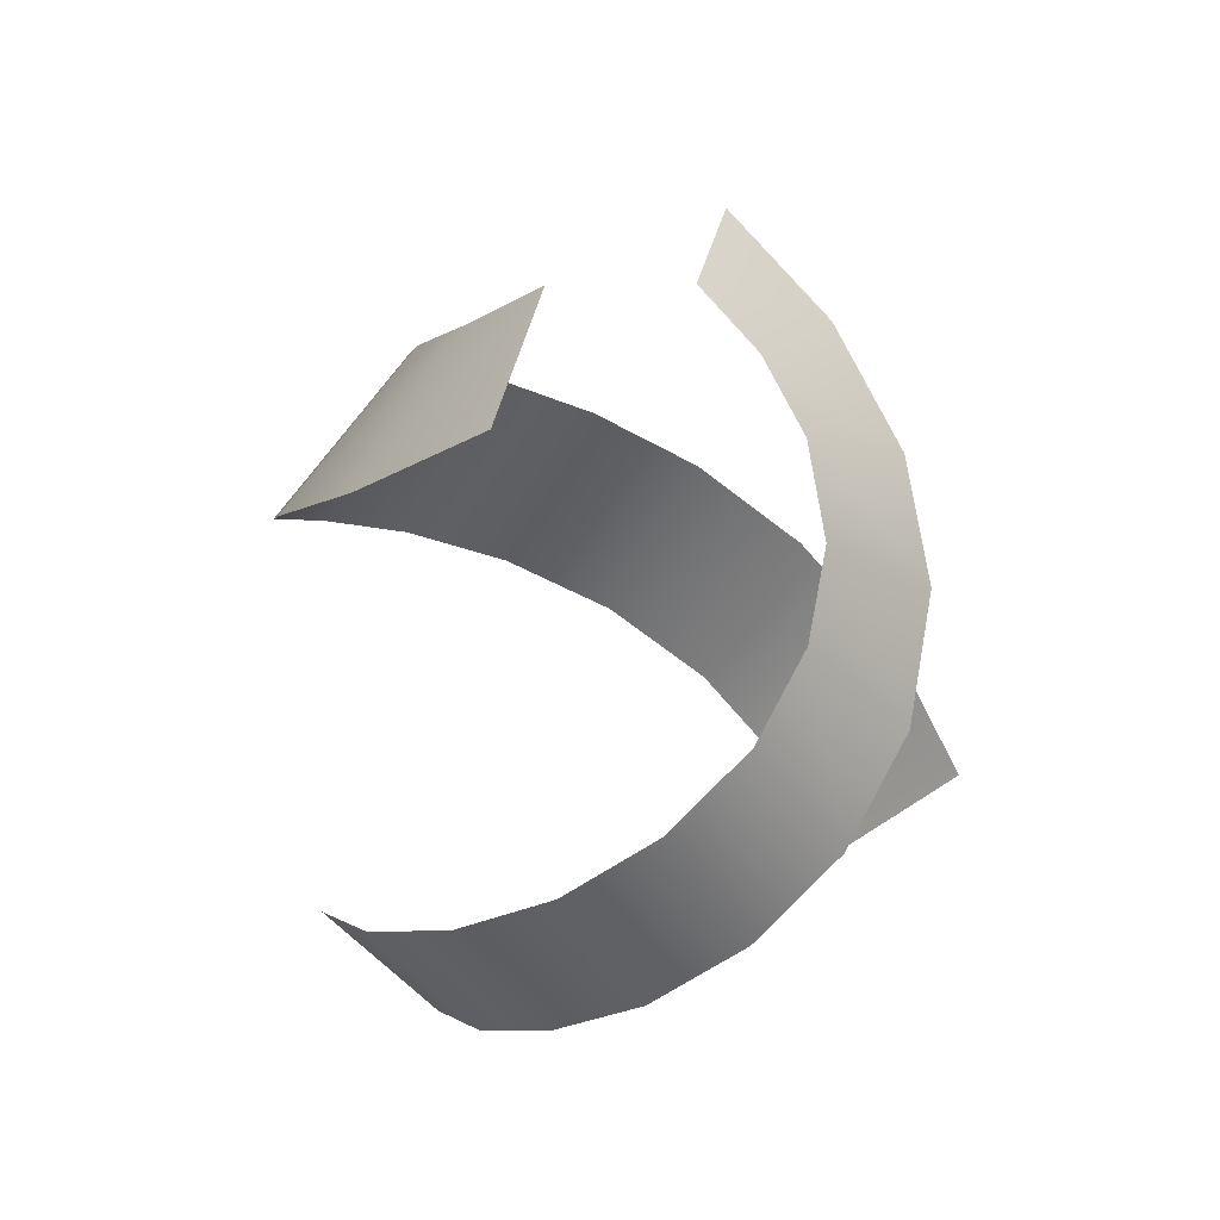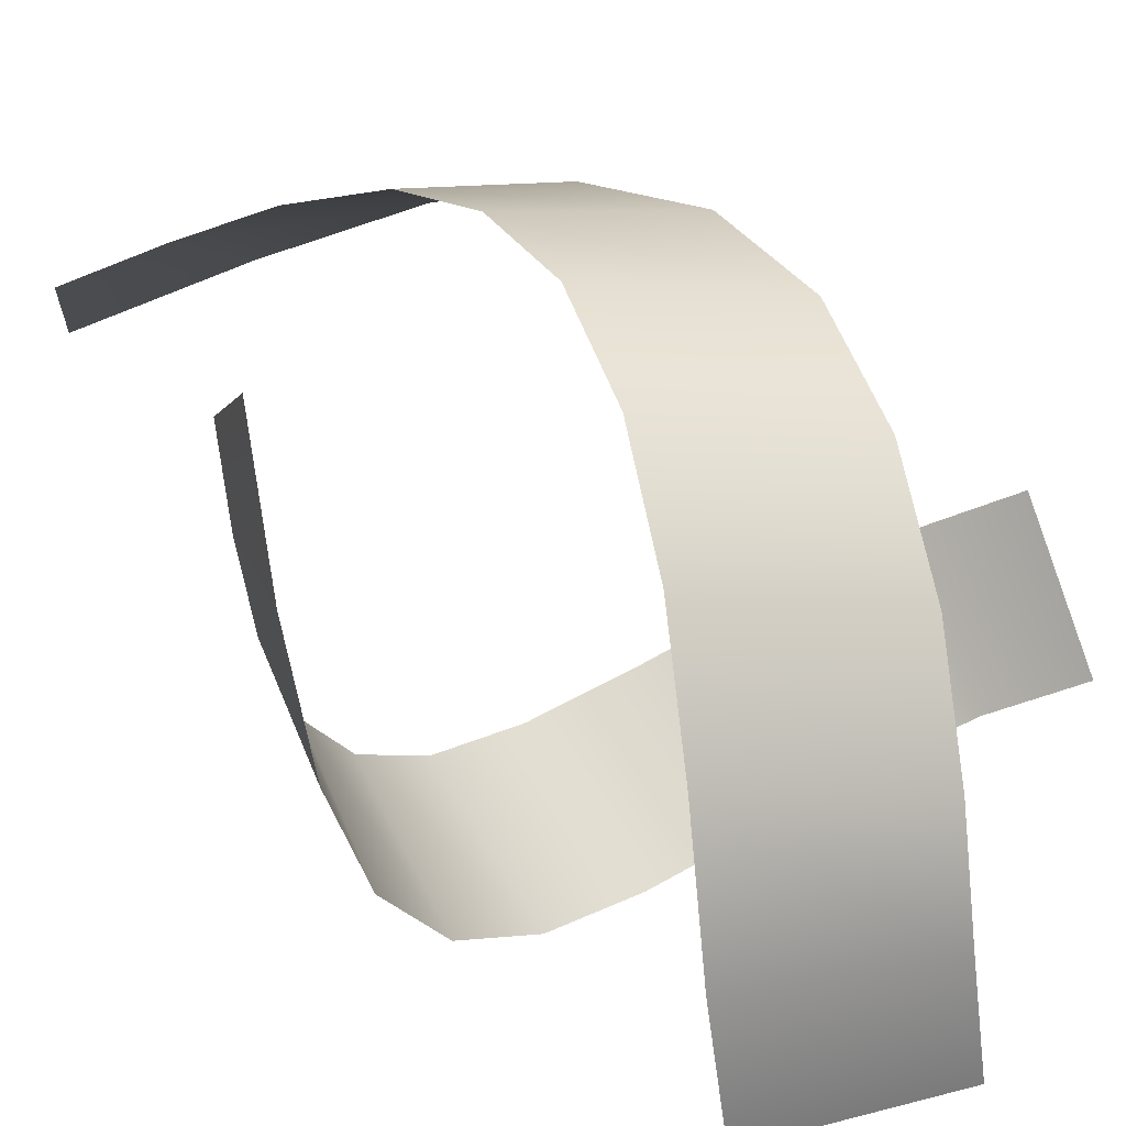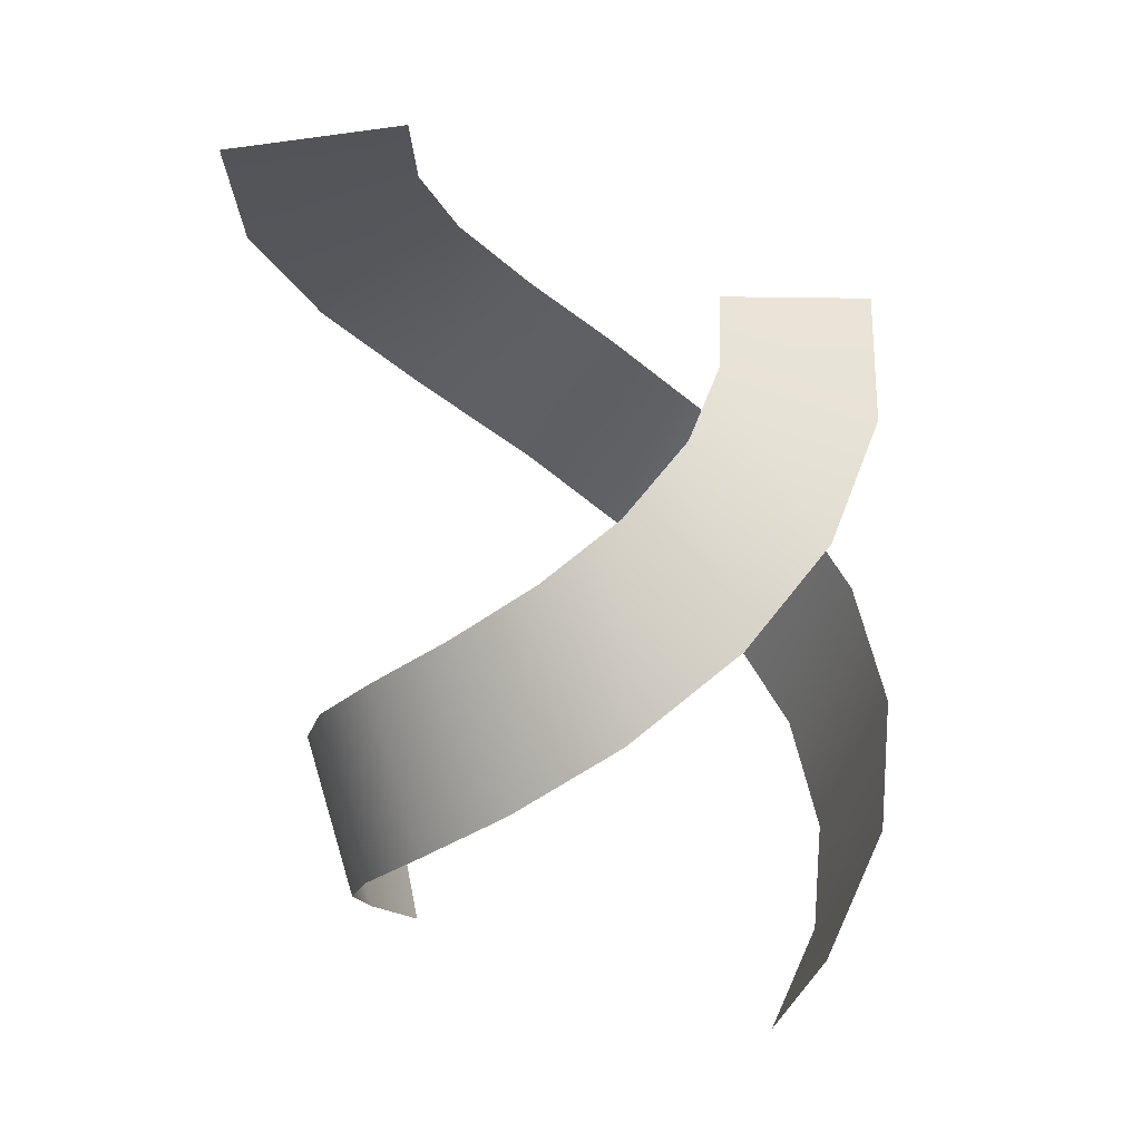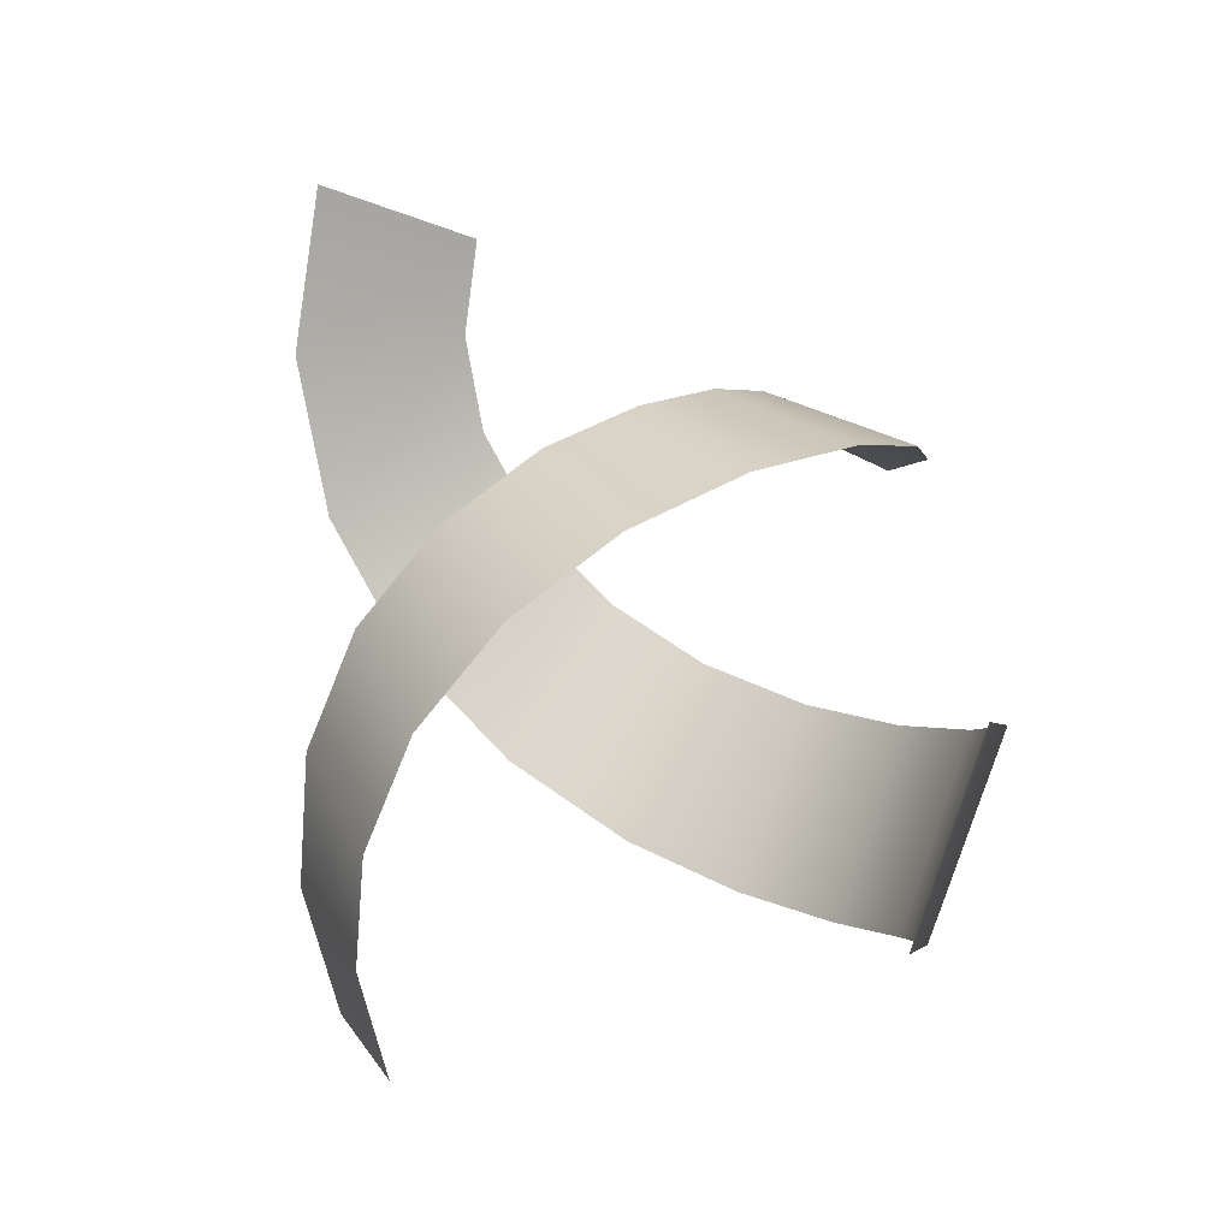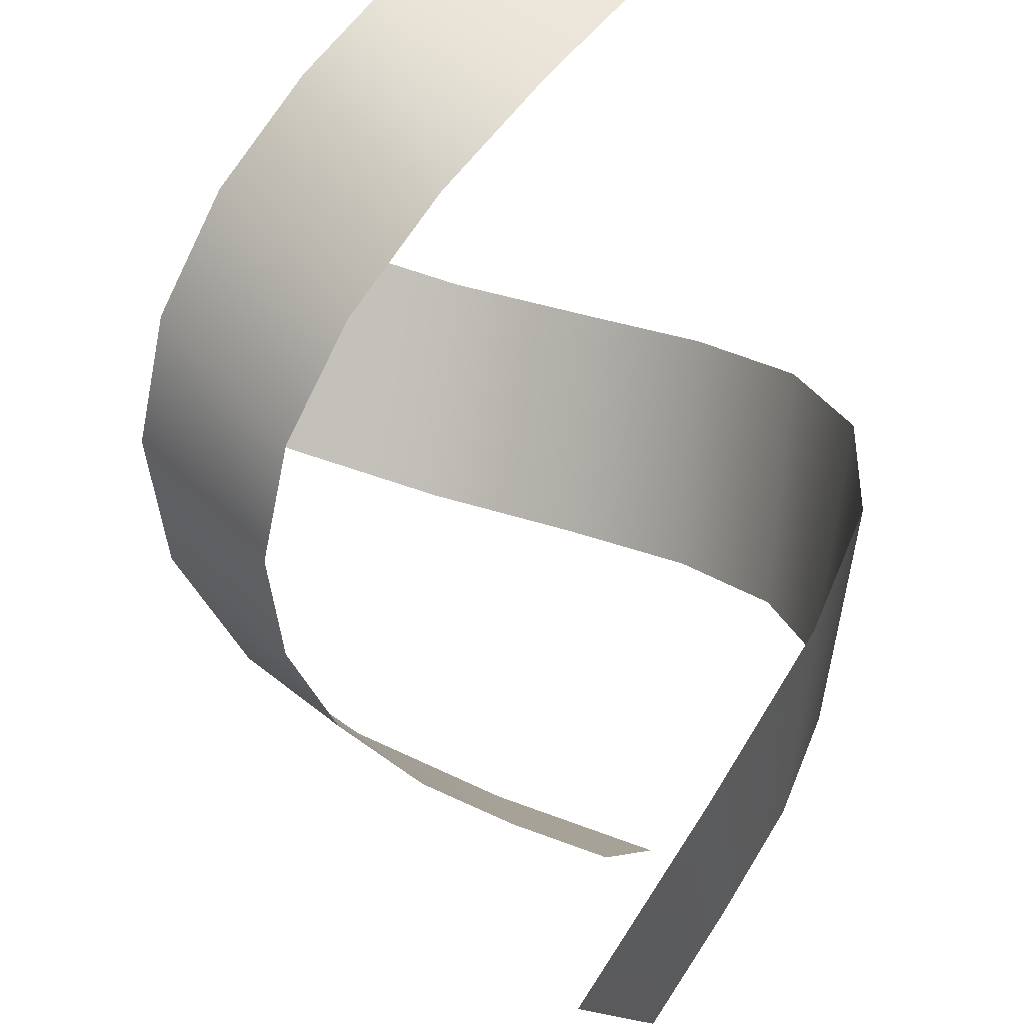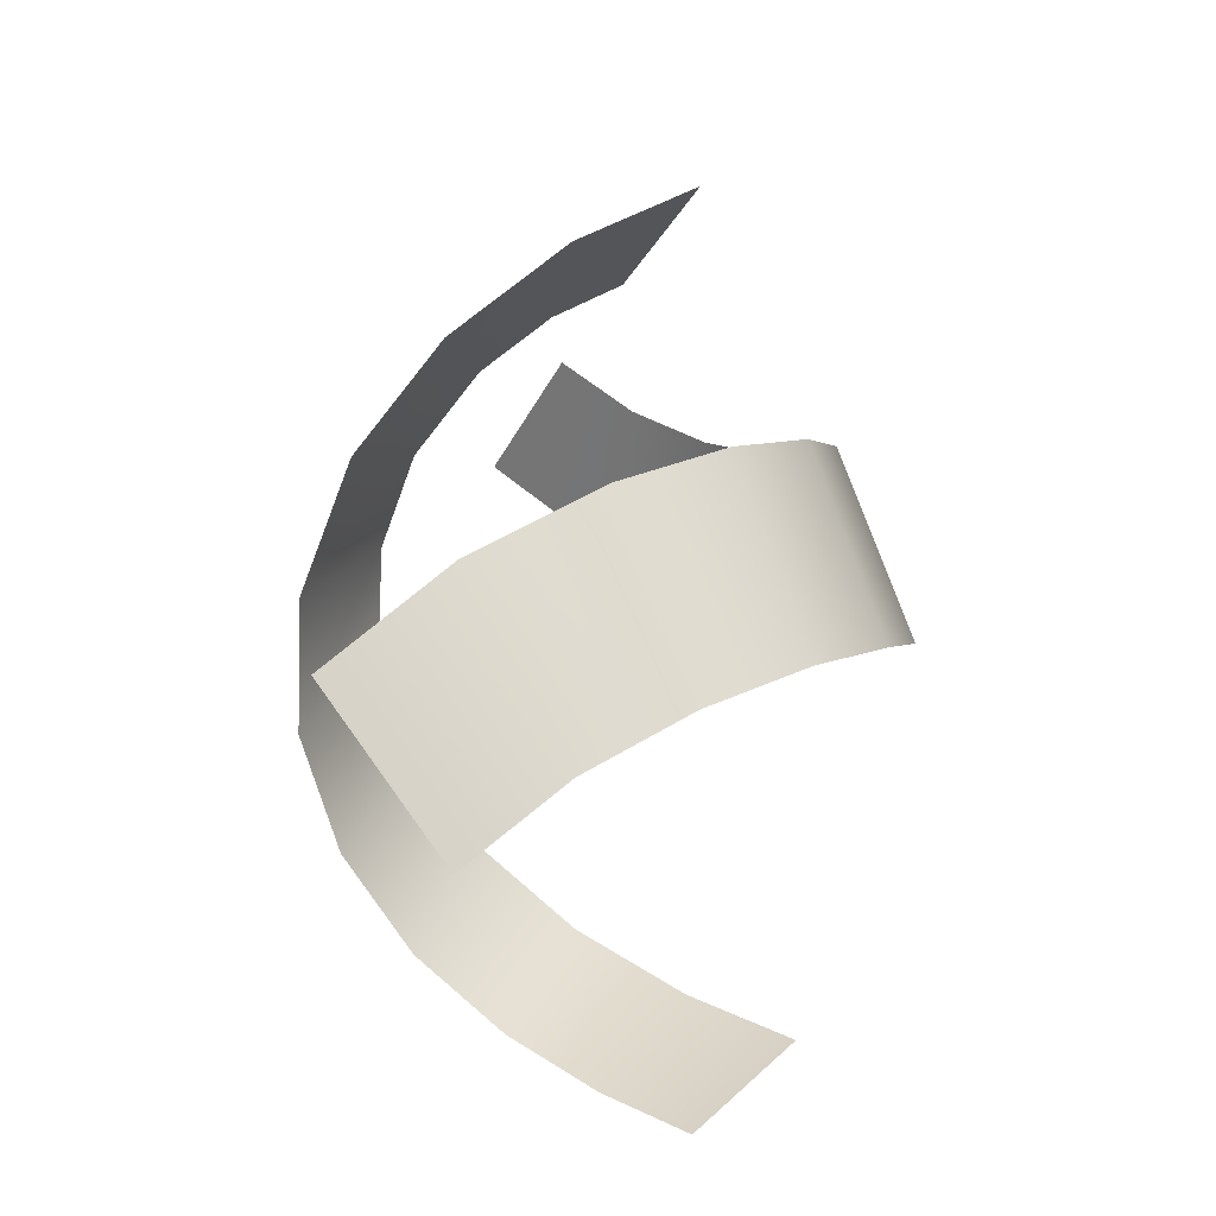
<metadata>
{"format":"obj","ext":"obj","renderer":"f3d","projection":"perspective","resolution":1024,"background":"white","views":[{"elev":39.6,"azim":-148.7,"up":"+Z"},{"elev":-78.4,"azim":60.5,"up":"+Y"},{"elev":19.8,"azim":-87.1,"up":"+Z"},{"elev":-39.0,"azim":-100.1,"up":"+Z"},{"elev":75.1,"azim":-17.6,"up":"+Y"},{"elev":-37.5,"azim":-7.4,"up":"+Z"}]}
</metadata>
<code>
g gj_mx_luoxuanxian01
v -0.06504 -0.3873 0.261
v -0.2224 -0.4729 0.5134
v -0.2025 -0.3176 0.1559
v -0.3905 -0.3861 0.3844
v -0.03481 -0.4889 0.6443
v 0.088 -0.3986 0.3676
v 0.1331 -0.4378 0.7684
v 0.2454 -0.3504 0.484
v 0.2623 -0.3308 0.8892
v 0.3763 -0.2409 0.607
v 0.3377 -0.1885 1.007
v 0.4586 -0.08563 0.736
v 0.3487 -0.04135 1.118
v 0.4731 0.1011 0.8763
v 0.3067 0.08926 1.223
v 0.4097 0.2863 1.026
v 0.211 0.1935 1.333
v 0.2809 0.4253 1.174
v 0.09731 0.2422 1.432
v 0.09307 0.5067 1.338
v -0.02234 0.242 1.529
v -0.1134 0.5018 1.506
v 0.05777 0.344 0.2169
v 0.1976 0.4201 0.4266
v 0.1799 0.2821 0.1295
v 0.3469 0.343 0.3194
v 0.03092 0.4343 0.5353
v -0.07817 0.3541 0.3054
v -0.1183 0.3889 0.6384
v -0.218 0.3112 0.4021
v -0.233 0.2939 0.7388
v -0.3343 0.214 0.5043
v -0.3 0.1674 0.8371
v -0.4073 0.07606 0.6115
v -0.3097 0.03673 0.9289
v -0.4203 -0.08979 0.7281
v -0.2725 -0.07929 1.016
v -0.3639 -0.2543 0.8525
v -0.1874 -0.1719 1.108
v -0.2495 -0.3778 0.9754
v -0.08643 -0.2151 1.19
v -0.08267 -0.4501 1.111
v 0.01984 -0.215 1.271
v 0.1008 -0.4457 1.252
f 1 2 3
f 4 3 2
f 2 1 5
f 6 5 1
f 5 6 7
f 8 7 6
f 7 8 9
f 10 9 8
f 9 10 11
f 12 11 10
f 11 12 13
f 14 13 12
f 13 14 15
f 16 15 14
f 15 16 17
f 18 17 16
f 17 18 19
f 20 19 18
f 19 20 21
f 22 21 20
f 23 24 25
f 26 25 24
f 24 23 27
f 28 27 23
f 27 28 29
f 30 29 28
f 29 30 31
f 32 31 30
f 31 32 33
f 34 33 32
f 33 34 35
f 36 35 34
f 35 36 37
f 38 37 36
f 37 38 39
f 40 39 38
f 39 40 41
f 42 41 40
f 41 42 43
f 44 43 42

</code>
